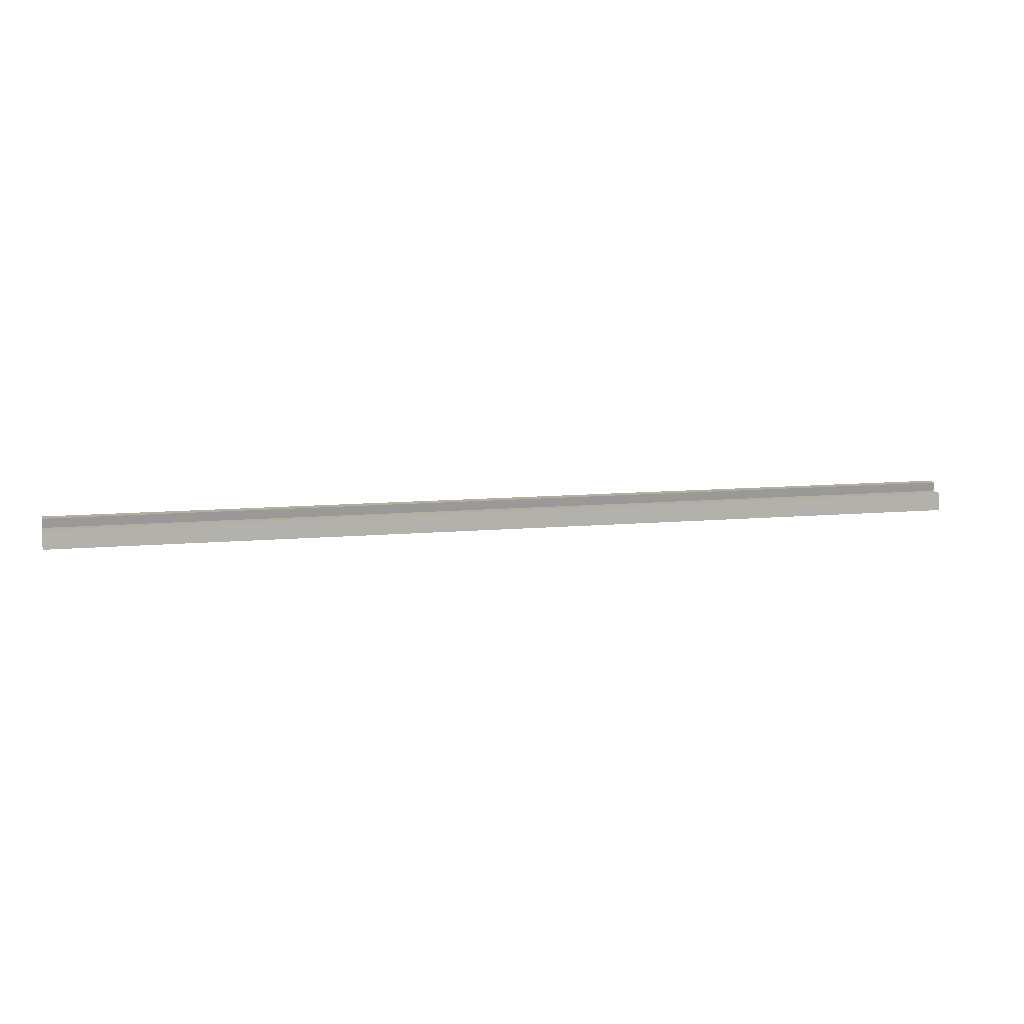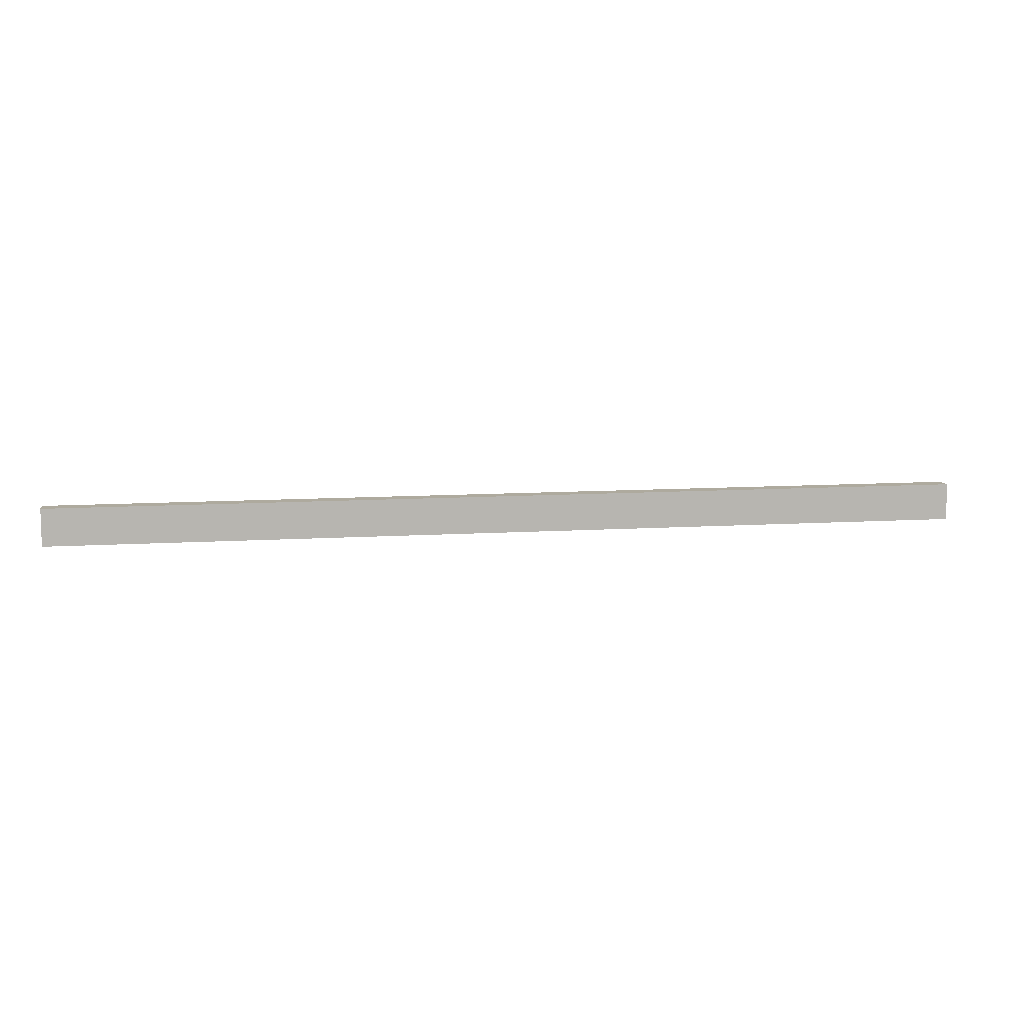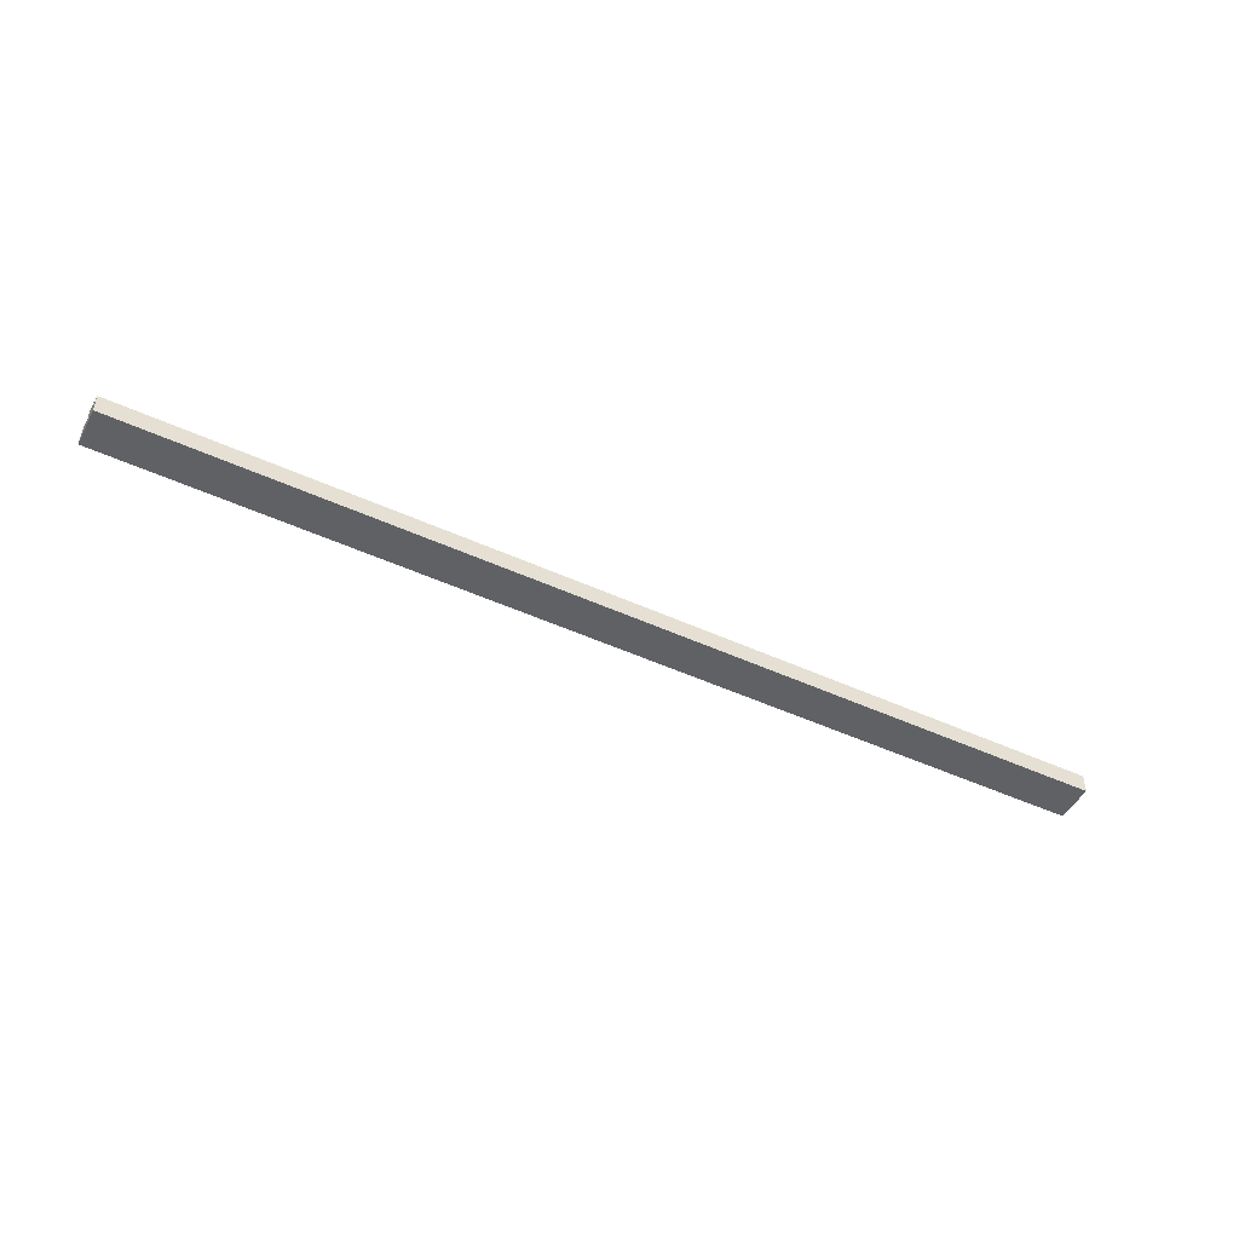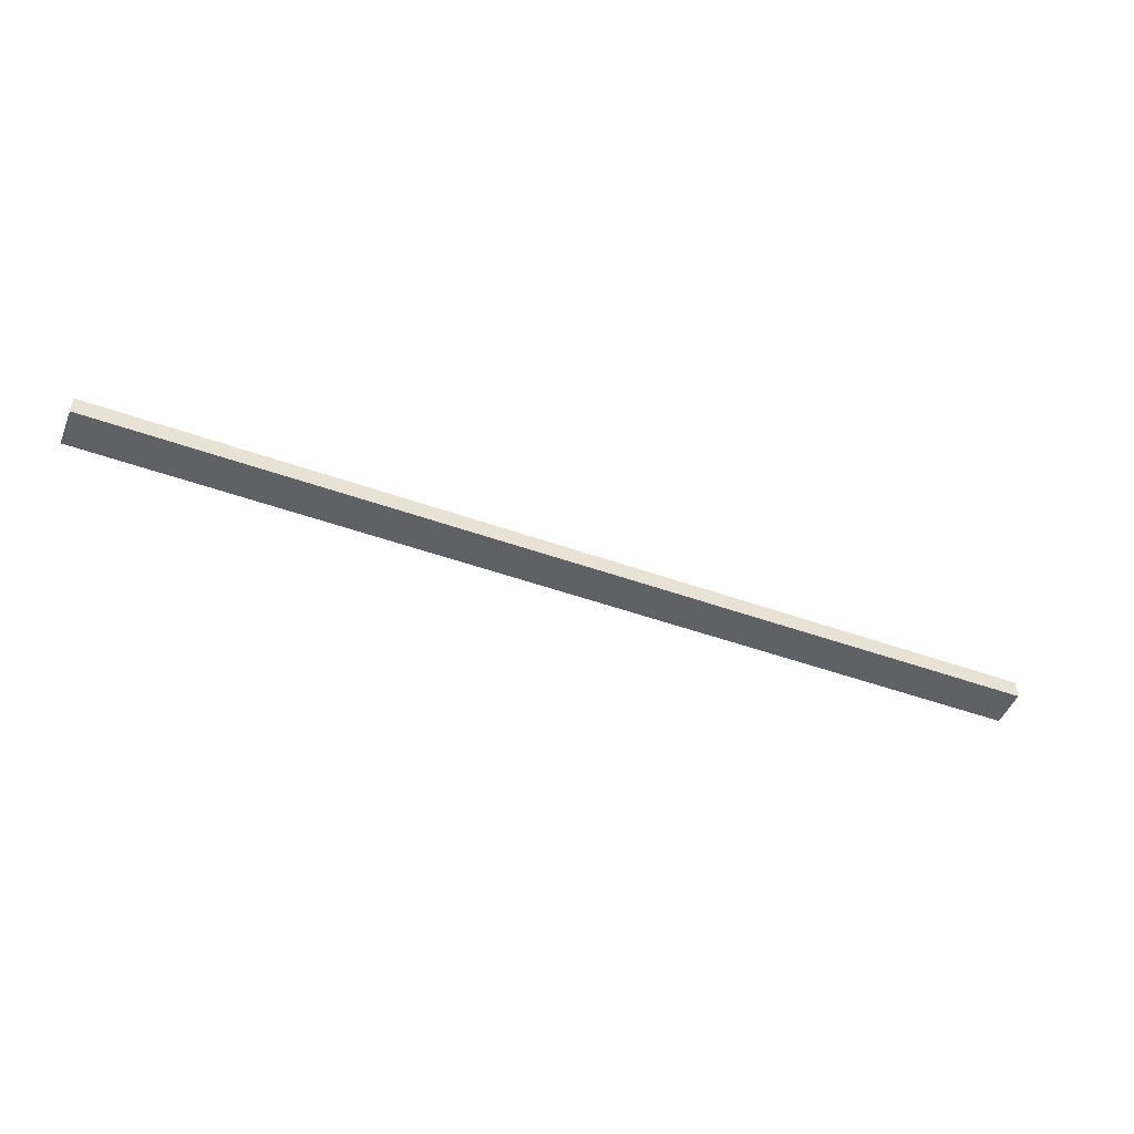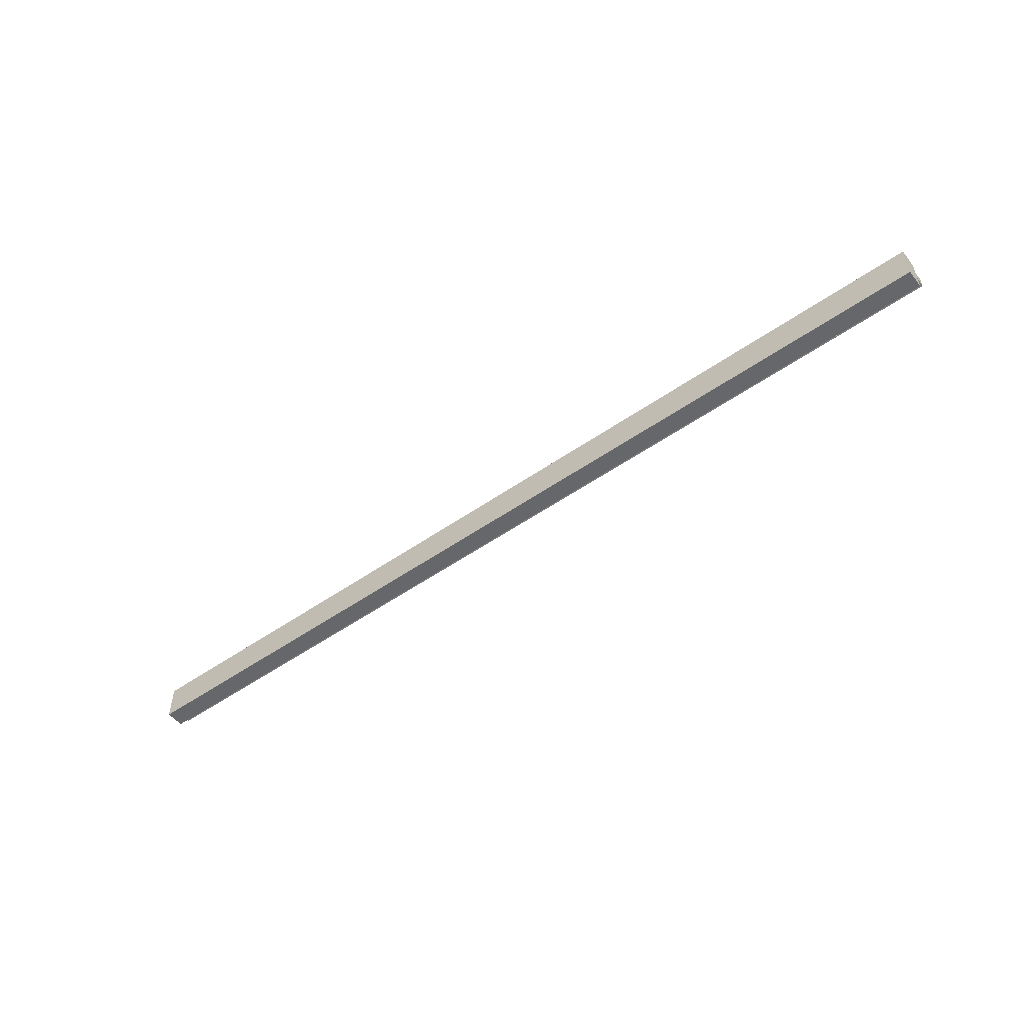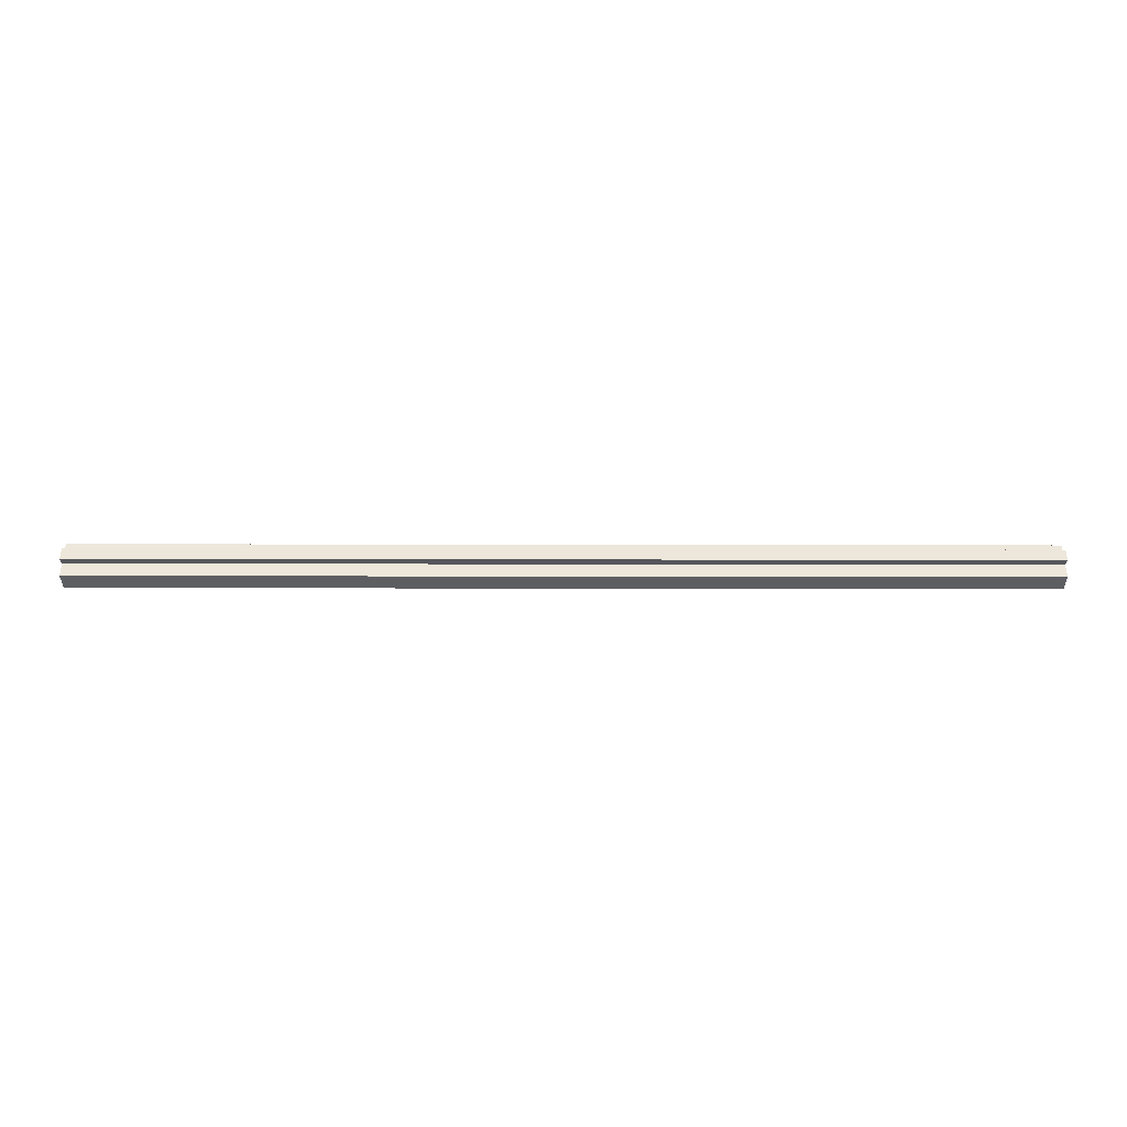
<metadata>
{"format":"obj","ext":"obj","renderer":"f3d","projection":"perspective","resolution":1024,"background":"white","views":[{"elev":10.7,"azim":167.2,"up":"+Z"},{"elev":9.2,"azim":169.8,"up":"+Y"},{"elev":-47.8,"azim":-27.3,"up":"+Z"},{"elev":-48.5,"azim":158.2,"up":"+Z"},{"elev":-52.1,"azim":-142.9,"up":"+Y"},{"elev":52.5,"azim":0.1,"up":"+Z"}]}
</metadata>
<code>
v 0 1.238 -0.01
v 0 2 -0.01
v -50 2 -0.01
v -50 1.238 -0.01
v 0 0 -0.01
v 0 0.7619 -0.01
v -50 0.7619 -0.01
v -50 0 -0.01
v 0 2 -1.01
v 0 0 -1.01
v -50 0 -1.01
v -50 2 -1.01
v 0 1.326 0.49
v 0 1.238 -0.01
v -50 1.238 -0.01
v -50 1.326 0.49
v 0 2 -0.01
v 0 2 -1.01
v -50 2 -1.01
v -50 2 -0.01
v 0 0.7619 -0.01
v 0 0.6738 0.49
v -50 0.6738 0.49
v -50 0.7619 -0.01
v 0 0.6738 0.49
v 0 1.326 0.49
v -50 1.326 0.49
v -50 0.6738 0.49
v 0 0.7619 -0.01
v 0 0 -0.01
v 0 0 -1.01
v 0 2 -1.01
v 0 2 -0.01
v 0 1.238 -0.01
v 0 1.326 0.49
v 0 0.6738 0.49
v -50 0 -0.01
v -50 0.7619 -0.01
v -50 0.6738 0.49
v -50 1.326 0.49
v -50 1.238 -0.01
v -50 2 -0.01
v -50 2 -1.01
v -50 0 -1.01
v 0 0 -1.01
v 0 0 -0.01
v -50 0 -0.01
v -50 0 -1.01
f 1 2 4
f 4 2 3
f 5 6 8
f 8 6 7
f 9 10 12
f 12 10 11
f 13 14 16
f 16 14 15
f 17 18 20
f 20 18 19
f 21 22 24
f 24 22 23
f 25 26 28
f 28 26 27
f 30 31 29
f 29 31 34
f 29 34 36
f 36 34 35
f 31 32 34
f 34 32 33
f 37 38 44
f 44 38 41
f 44 41 43
f 43 41 42
f 38 39 41
f 41 39 40
f 45 46 48
f 48 46 47

</code>
